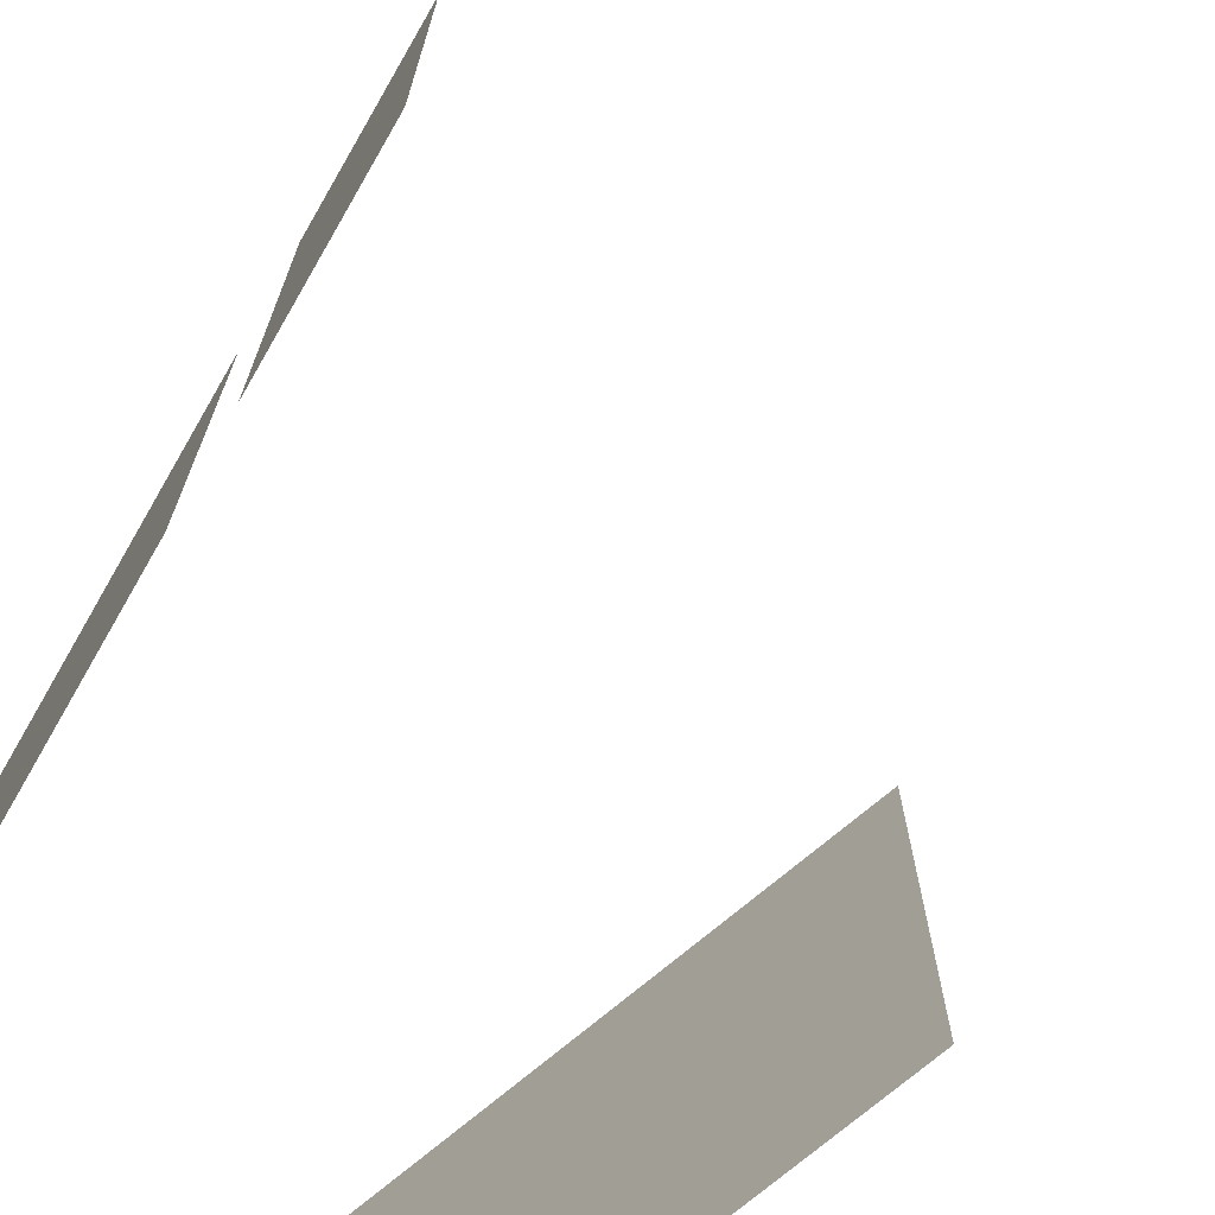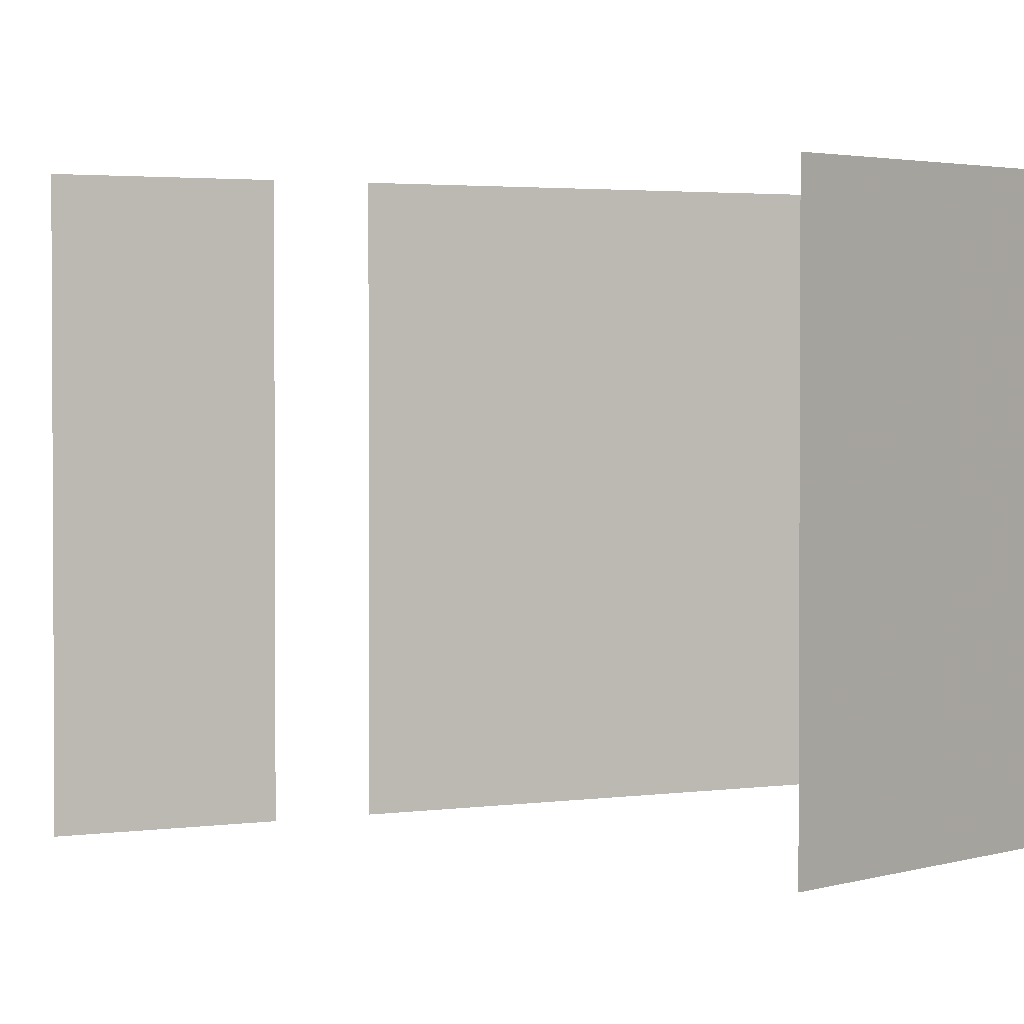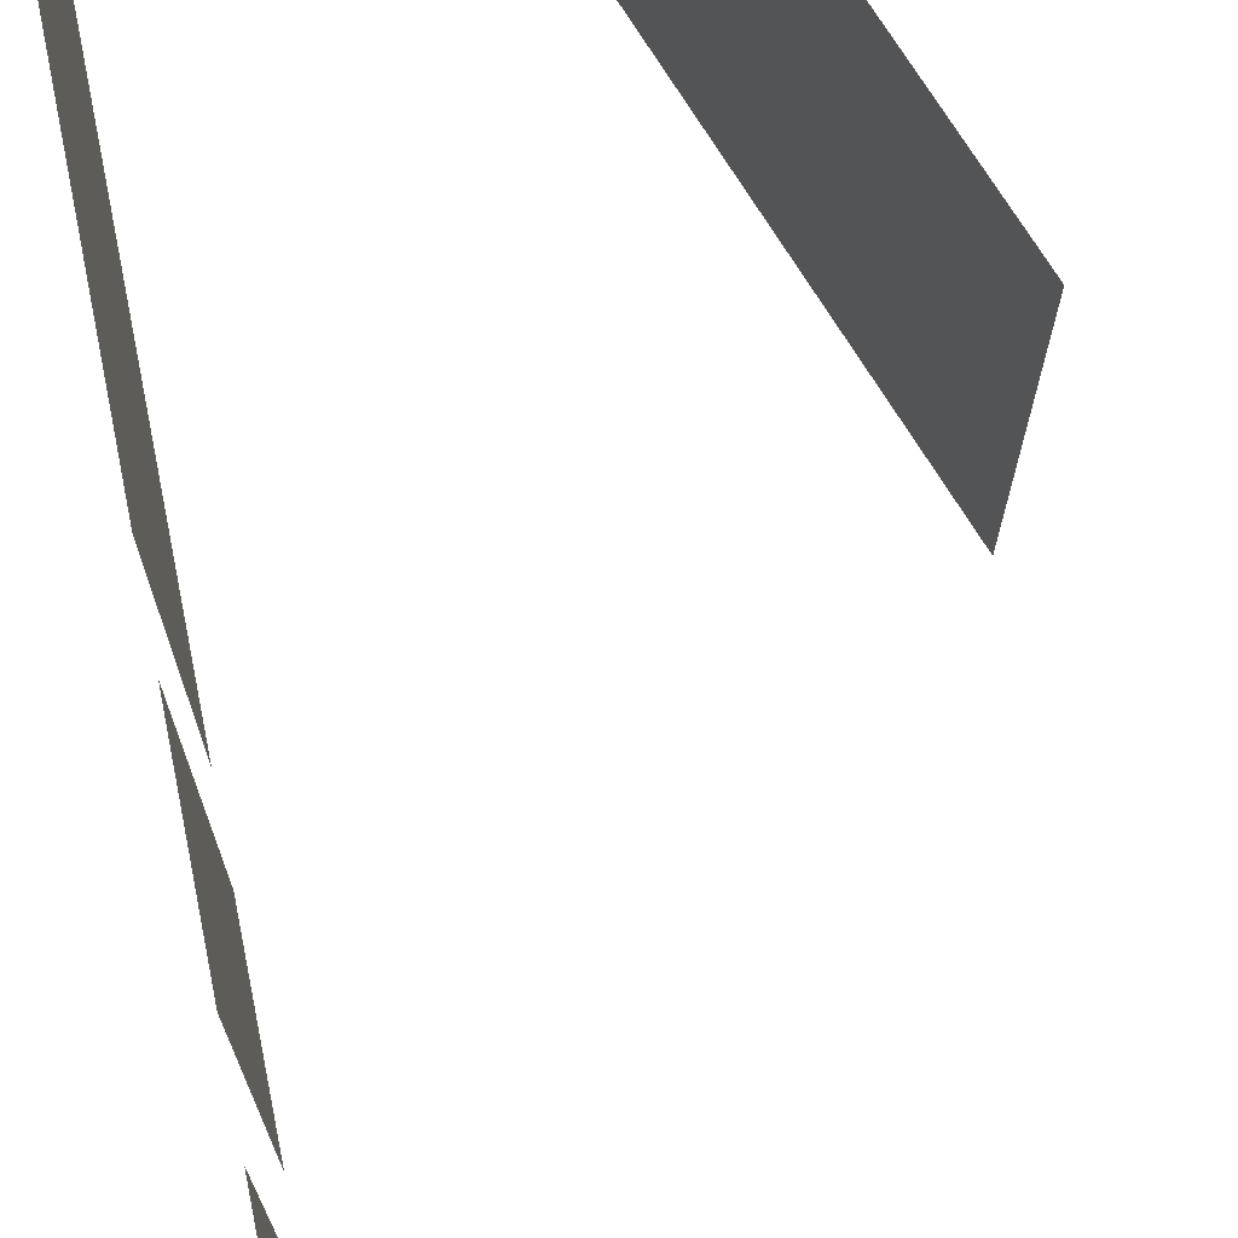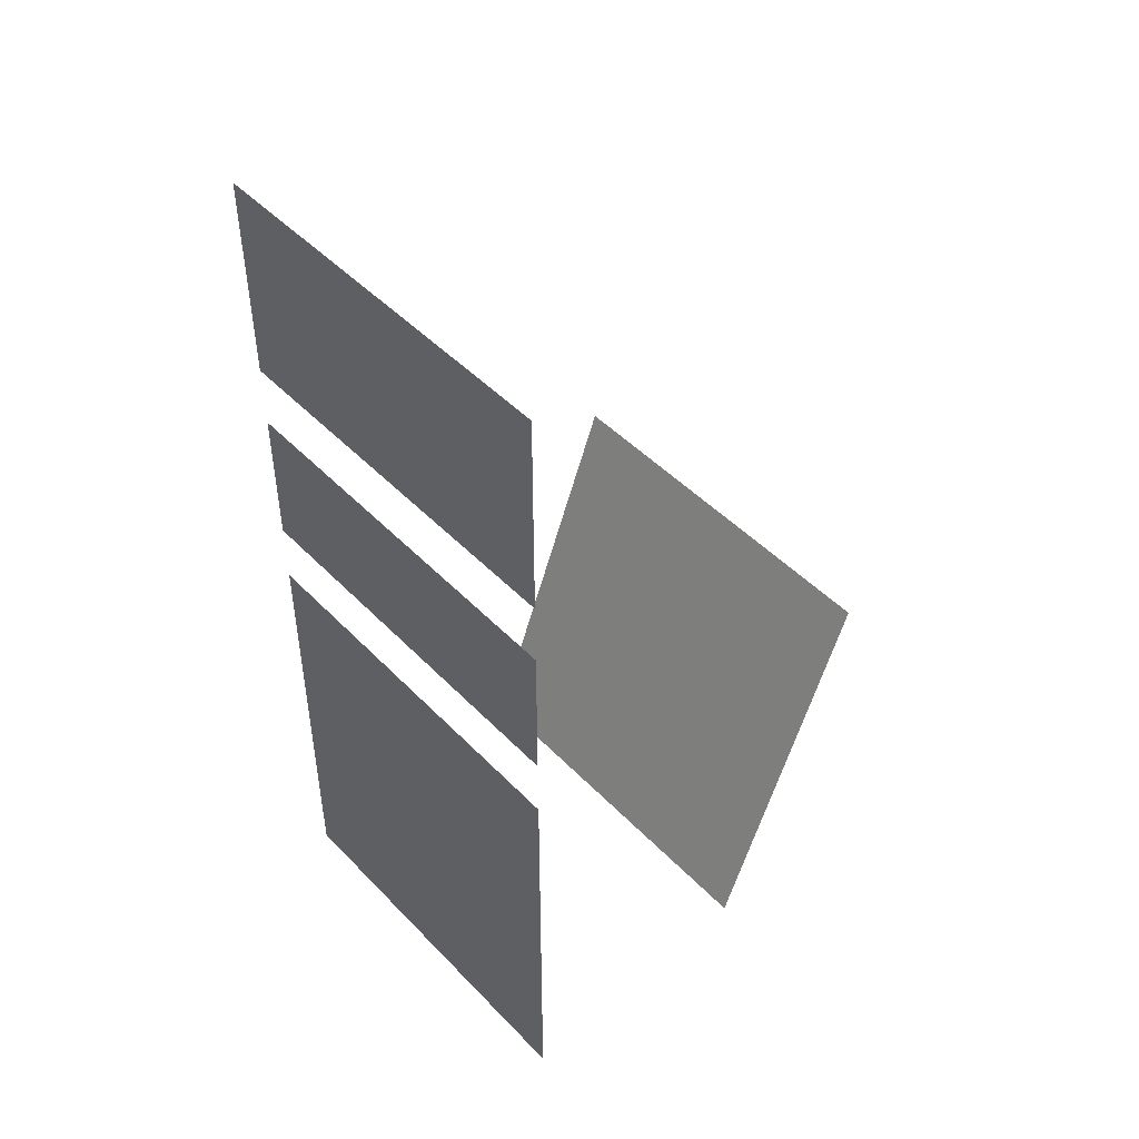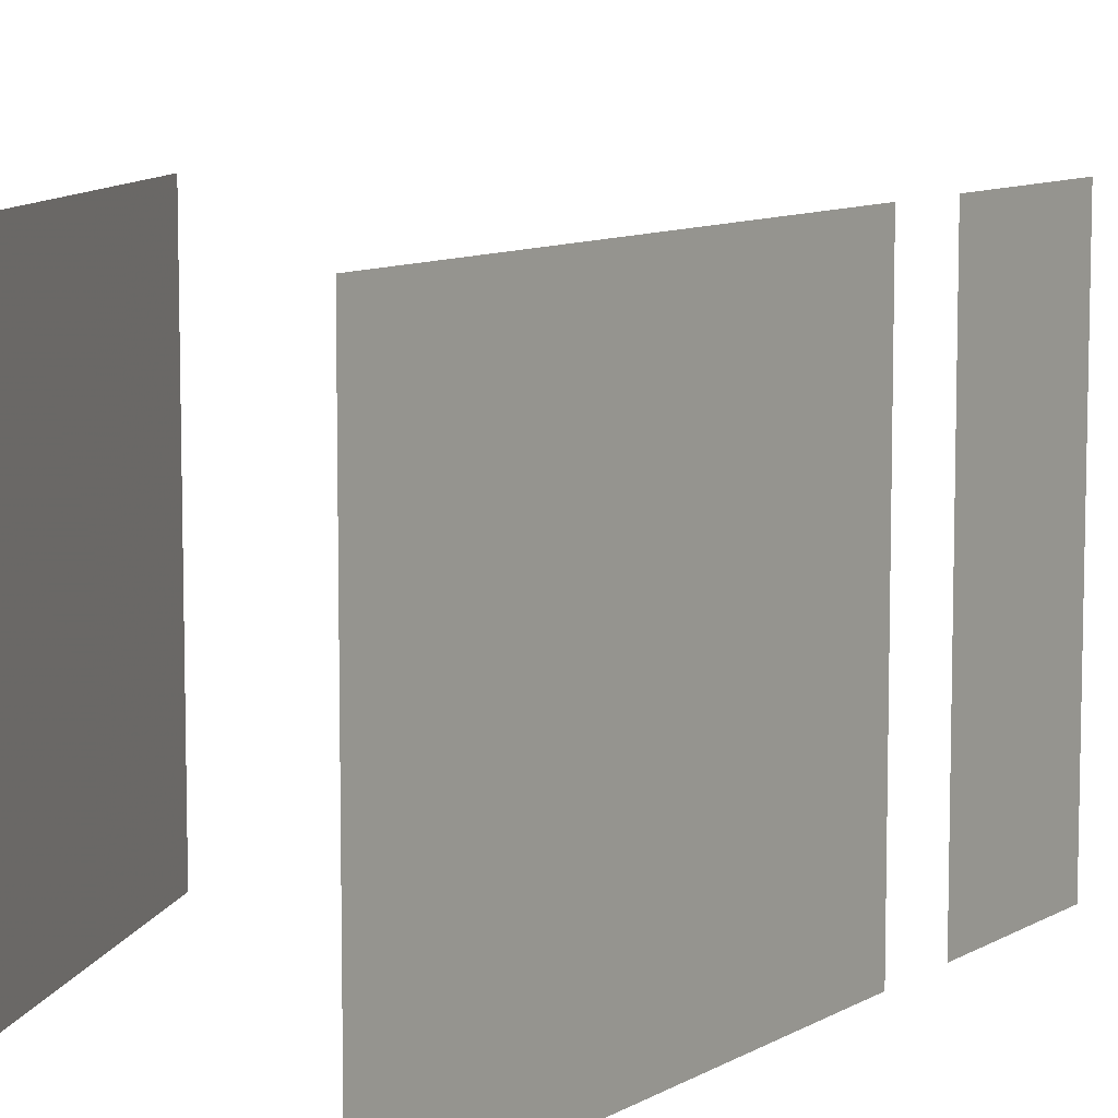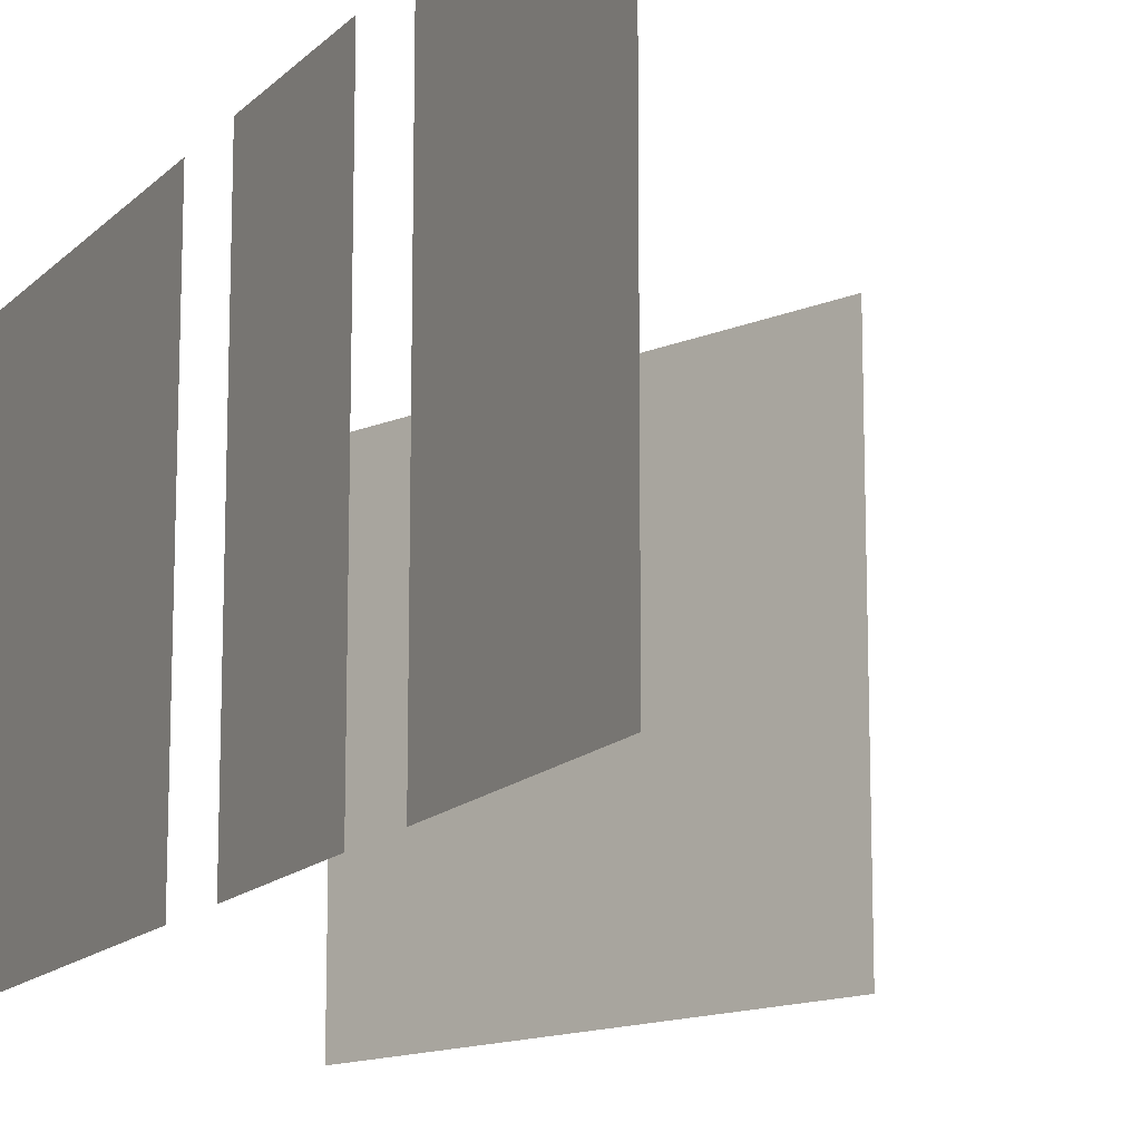
<metadata>
{"format":"obj","ext":"obj","renderer":"f3d","projection":"perspective","resolution":1024,"background":"white","views":[{"elev":-75.2,"azim":150.2,"up":"+Z"},{"elev":2.3,"azim":-120.7,"up":"+Z"},{"elev":73.3,"azim":168.7,"up":"+Z"},{"elev":47.0,"azim":139.0,"up":"+Y"},{"elev":9.3,"azim":33.7,"up":"+Z"},{"elev":-14.5,"azim":153.1,"up":"+Z"}]}
</metadata>
<code>
v -0.4922 0.3281 0.5
v -0.4922 0.3281 -0.5
v -0.4922 0 -0.5
v -0.4922 0 0.5
v -0.08594 -0.9922 -0.375
v -0.08594 -0.9922 0.375
v -0.08594 -1.07 0.5
v 0.3438 -0.9922 0.375
v 0.3438 -1.07 0.5
v 0.5078 -1.07 0.5
v 0.5078 -0.8594 0.5
v 0.3438 -0.8594 0.5
v 0.5078 0 0.5
v 0.3438 0 0.5
v 0.5078 0.125 0.5
v 0.3438 0.125 0.5
v 0.3438 0 0.375
v 0.3438 0.125 0.375
v 0.3438 0 -0.375
v 0.5078 0 0.375
v 0.5078 -0.8594 0.375
v 0.3438 -0.8594 0.375
v 0.3438 -0.8594 -0.375
v 0.5078 0 -0.375
v 0.5078 0.125 -0.375
v 0.5078 0.125 0.375
v 0.5078 -0.9922 0.375
v 0.5078 -0.8594 -0.375
v 0.5078 -0.9922 -0.375
v 0.5078 -0.8594 -0.5
v 0.5078 0 -0.5
v -0.1719 -0.8125 0.375
v -0.4531 -0.0625 0.375
v -0.4531 -0.0625 -0.375
v -0.1719 -0.8125 -0.375
v 0.3438 -1.07 -0.5
v 0.3438 -0.9922 -0.375
v -0.08594 -1.07 -0.5
v 0.3438 0.4062 0.5
v 0.5078 0.4062 0.5
v 0.5078 0.5312 0.5
v 0.3438 0.5312 0.5
v 0.3438 0.4062 0.375
v 0.5078 0.4062 0.375
v 0.5078 0.5312 0.375
v 0.5078 0.8125 0.375
v 0.5078 0.8125 0.5
v 0.3438 0.8125 0.5
v 0.3438 0.5312 0.375
v 0.3438 0.4062 -0.375
v 0.3438 0.125 -0.375
v 0.5078 0.4062 -0.375
v 0.5078 0.5312 -0.375
v 0.5078 0.4062 -0.5
v 0.3438 0.4062 -0.5
v 0.3438 0.5312 -0.5
v 0.5078 0.5312 -0.5
v 0.5078 0.125 -0.5
v 0.3438 0.125 -0.5
v 0.3438 0.5312 -0.375
v 0.3438 0.8125 -0.375
v 0.3438 0.8125 -0.5
v 0.5078 0.8125 -0.5
v 0.3438 0 -0.5
v 0.3438 -0.8594 -0.5
v 0.5078 -1.07 -0.5
v 0.3438 0.9375 -0.375
v 0.3438 0.9375 0.375
v 0.5078 0.8125 -0.375
v 0.5078 0.9297 -0.375
v 0.5078 0.9297 0.375
v 0.3438 0.8125 0.375
v 0.3438 0.9375 0.5
v 0.5078 0.9375 0.375
v 0.5078 0.9375 0.5
v 0.3438 0.9375 -0.5
v 0.5078 0.9375 -0.5
v 0.5078 0.9375 -0.375
v -0.1719 -0.8125 0.3828
v -0.4531 -0.0625 0.3828
v -0.1719 -0.8125 -0.3672
v -0.4922 0.3281 0.5
f 1 2 3
f 1 3 4
f 4 3 5
f 4 5 6
f 4 6 7
f 7 6 8
f 7 8 9
f 9 8 10
f 9 10 11
f 9 11 12
f 12 11 13
f 12 13 14
f 14 13 15
f 14 15 16
f 14 16 17
f 17 16 18
f 17 18 19
f 17 19 20
f 17 20 21
f 17 21 22
f 19 23 24
f 19 24 20
f 20 24 25
f 20 25 26
f 20 26 13
f 20 13 11
f 20 11 21
f 21 11 10
f 21 10 27
f 21 27 28
f 28 27 29
f 28 29 30
f 28 30 31
f 28 31 24
f 28 24 23
f 36 37 5
f 36 5 38
f 38 5 3
f 37 8 6
f 37 6 5
f 39 40 41
f 39 41 42
f 39 42 43
f 39 43 18
f 39 18 16
f 39 16 40
f 40 16 15
f 40 15 44
f 40 44 45
f 40 45 41
f 41 45 46
f 41 46 47
f 41 47 42
f 42 47 48
f 42 48 49
f 42 49 43
f 43 49 50
f 43 50 44
f 43 44 26
f 43 26 18
f 50 51 52
f 50 52 44
f 44 52 53
f 44 53 45
f 54 55 56
f 54 56 57
f 54 57 52
f 54 52 25
f 54 25 58
f 54 58 55
f 55 58 59
f 55 59 50
f 55 50 60
f 55 60 56
f 56 60 61
f 56 61 62
f 56 62 57
f 57 62 63
f 57 63 53
f 57 53 52
f 44 15 26
f 26 15 13
f 51 25 52
f 59 51 50
f 51 59 64
f 51 64 19
f 51 19 18
f 64 31 24
f 64 24 19
f 59 58 31
f 59 31 64
f 64 31 30
f 64 30 65
f 65 30 66
f 65 66 36
f 36 66 29
f 36 29 37
f 37 29 27
f 37 27 8
f 8 27 10
f 50 49 60
f 46 69 70
f 46 70 71
f 61 69 46
f 61 46 72
f 72 46 45
f 72 45 49
f 72 49 48
f 72 48 73
f 72 73 68
f 72 68 46
f 46 68 74
f 46 74 47
f 47 74 75
f 47 75 48
f 48 75 73
f 62 61 67
f 62 67 76
f 62 76 63
f 63 76 77
f 63 77 69
f 63 69 53
f 53 69 60
f 60 69 61
f 61 69 78
f 61 78 67
f 69 77 78
f 29 66 30
f 24 31 58
f 24 58 25
f 17 22 19
f 19 22 23
f 43 18 50
f 50 18 51
f 67 68 49
f 67 49 60
f 32 33 34
f 32 34 35

</code>
